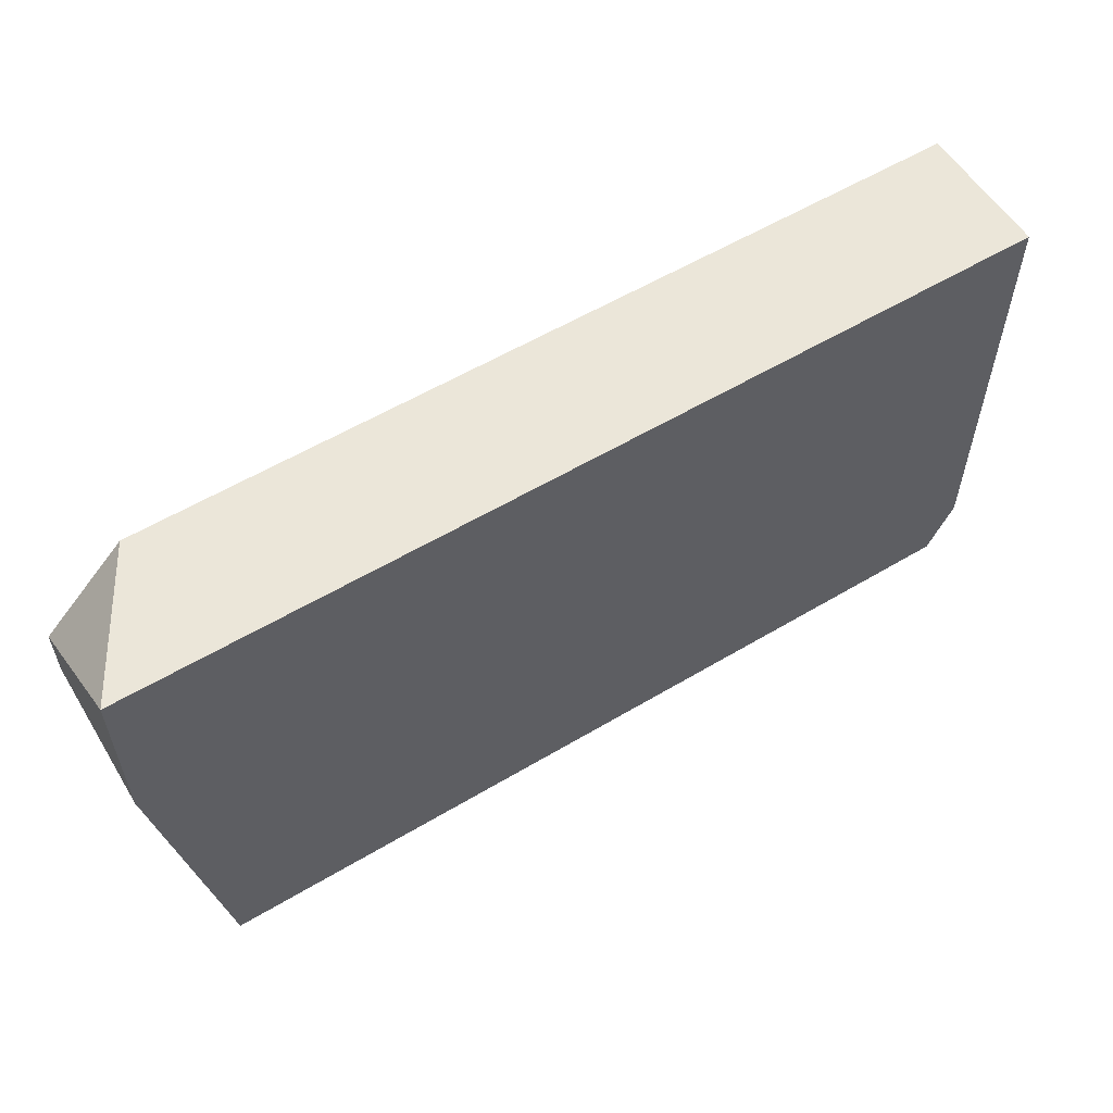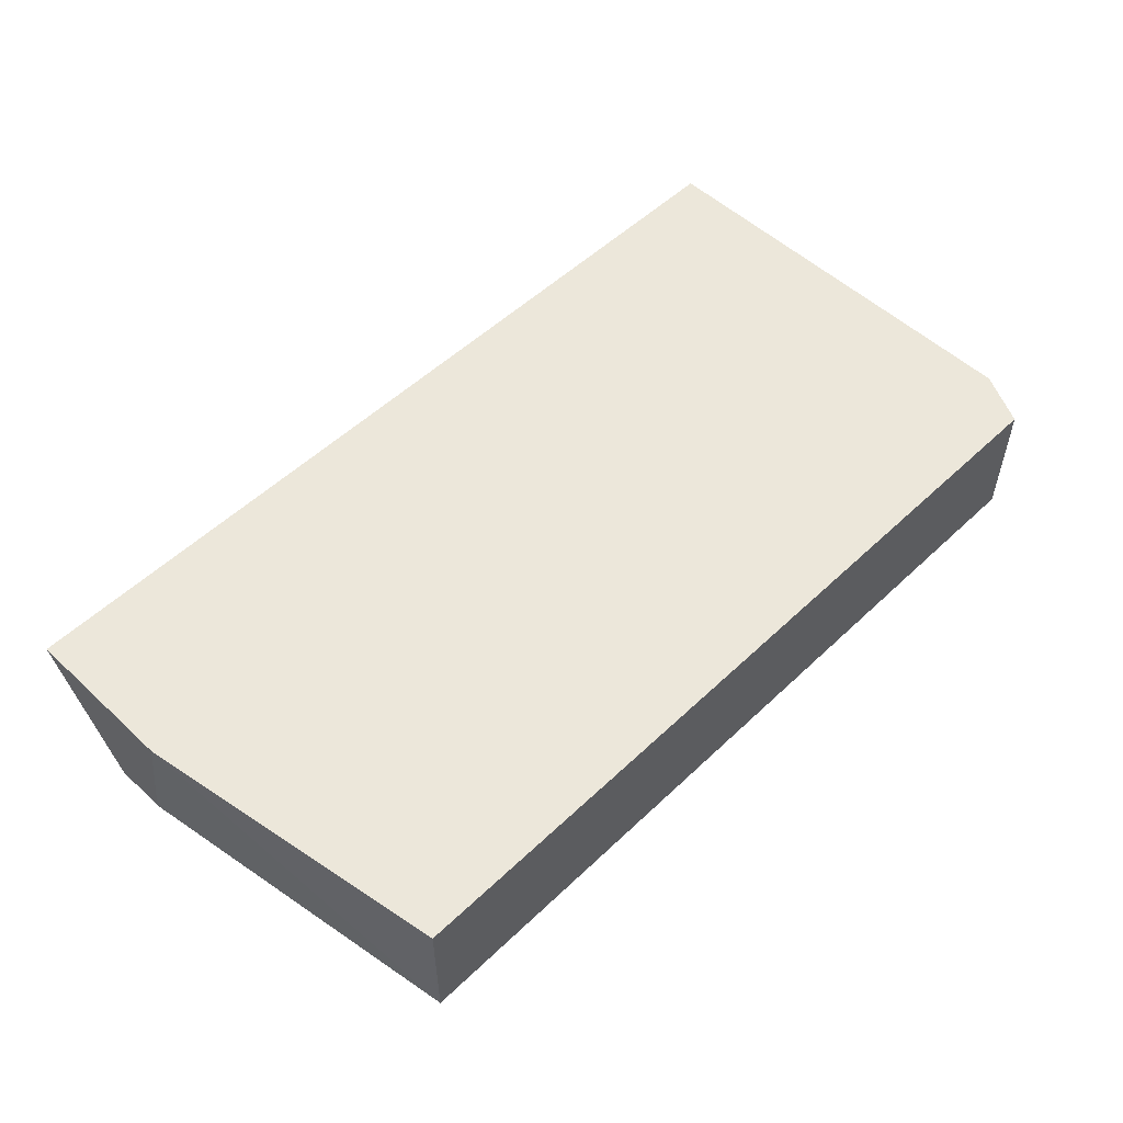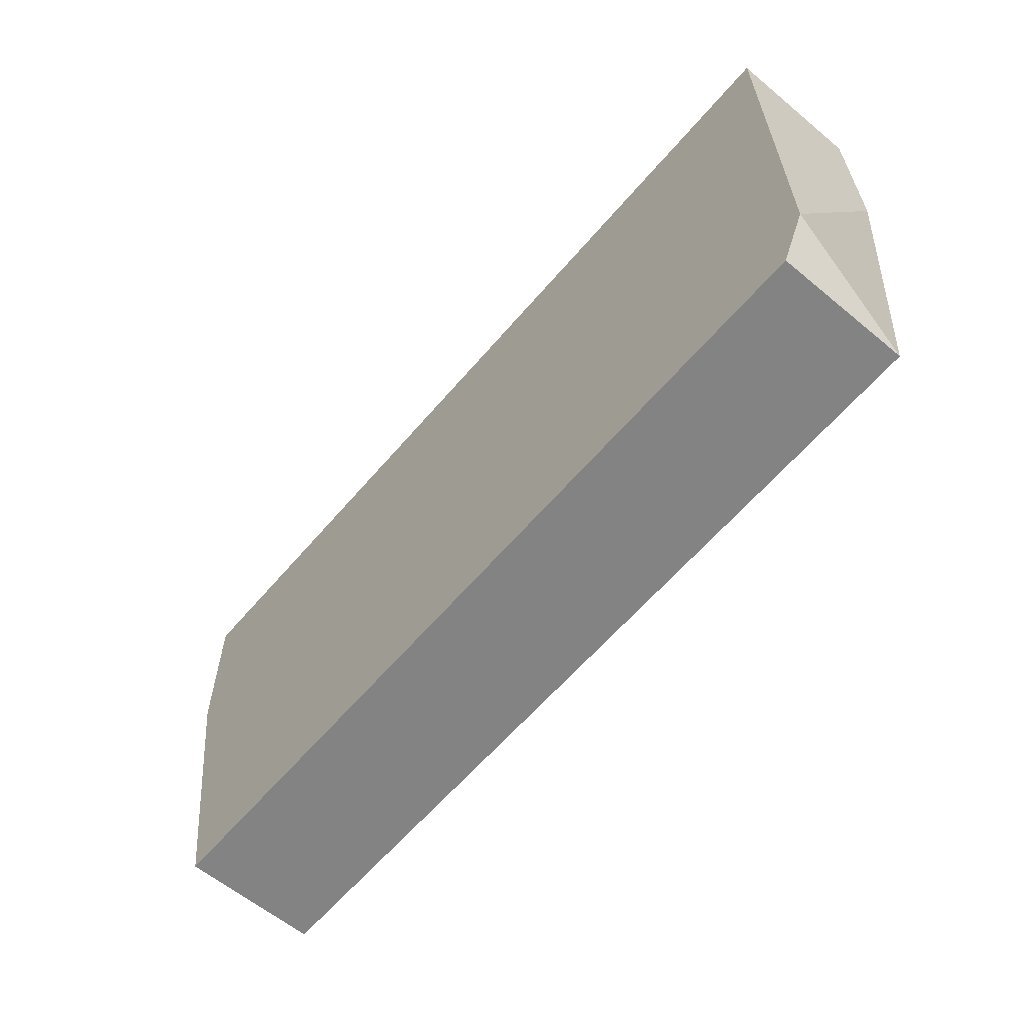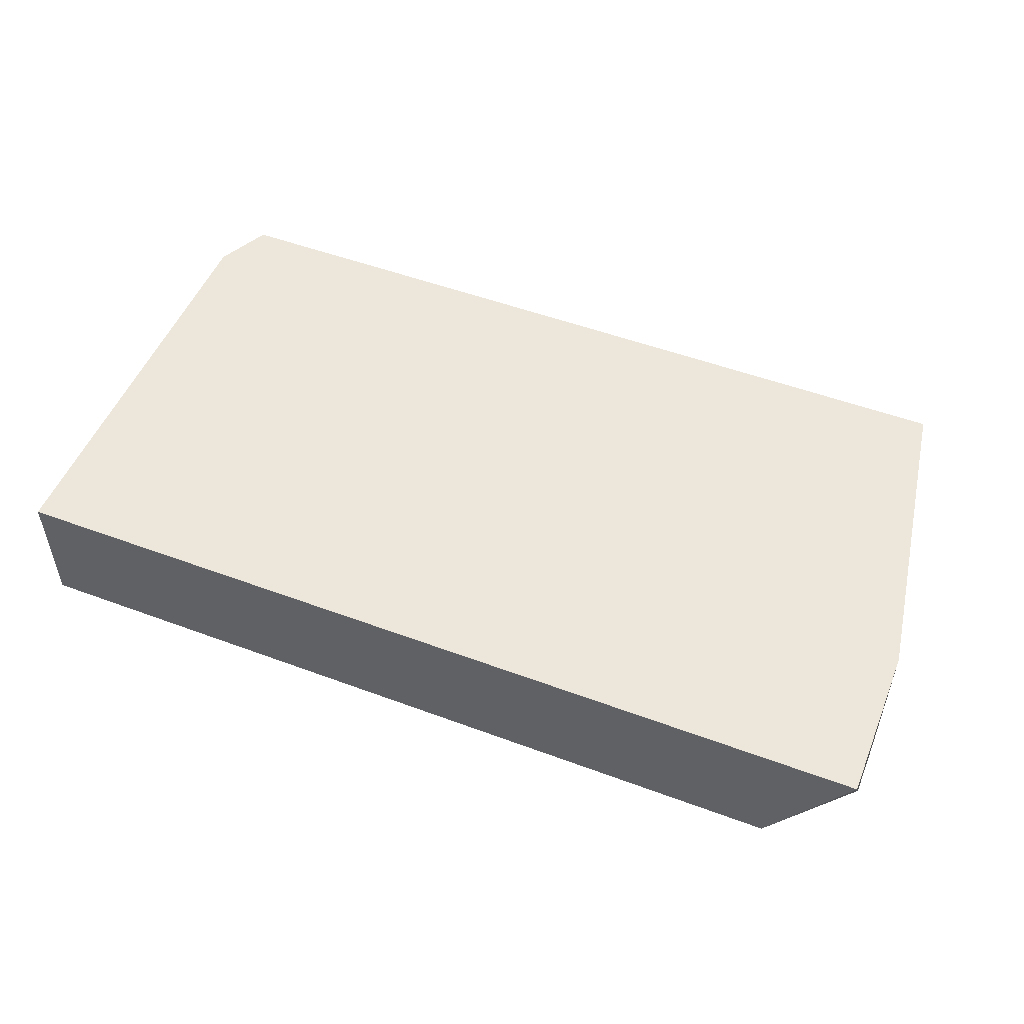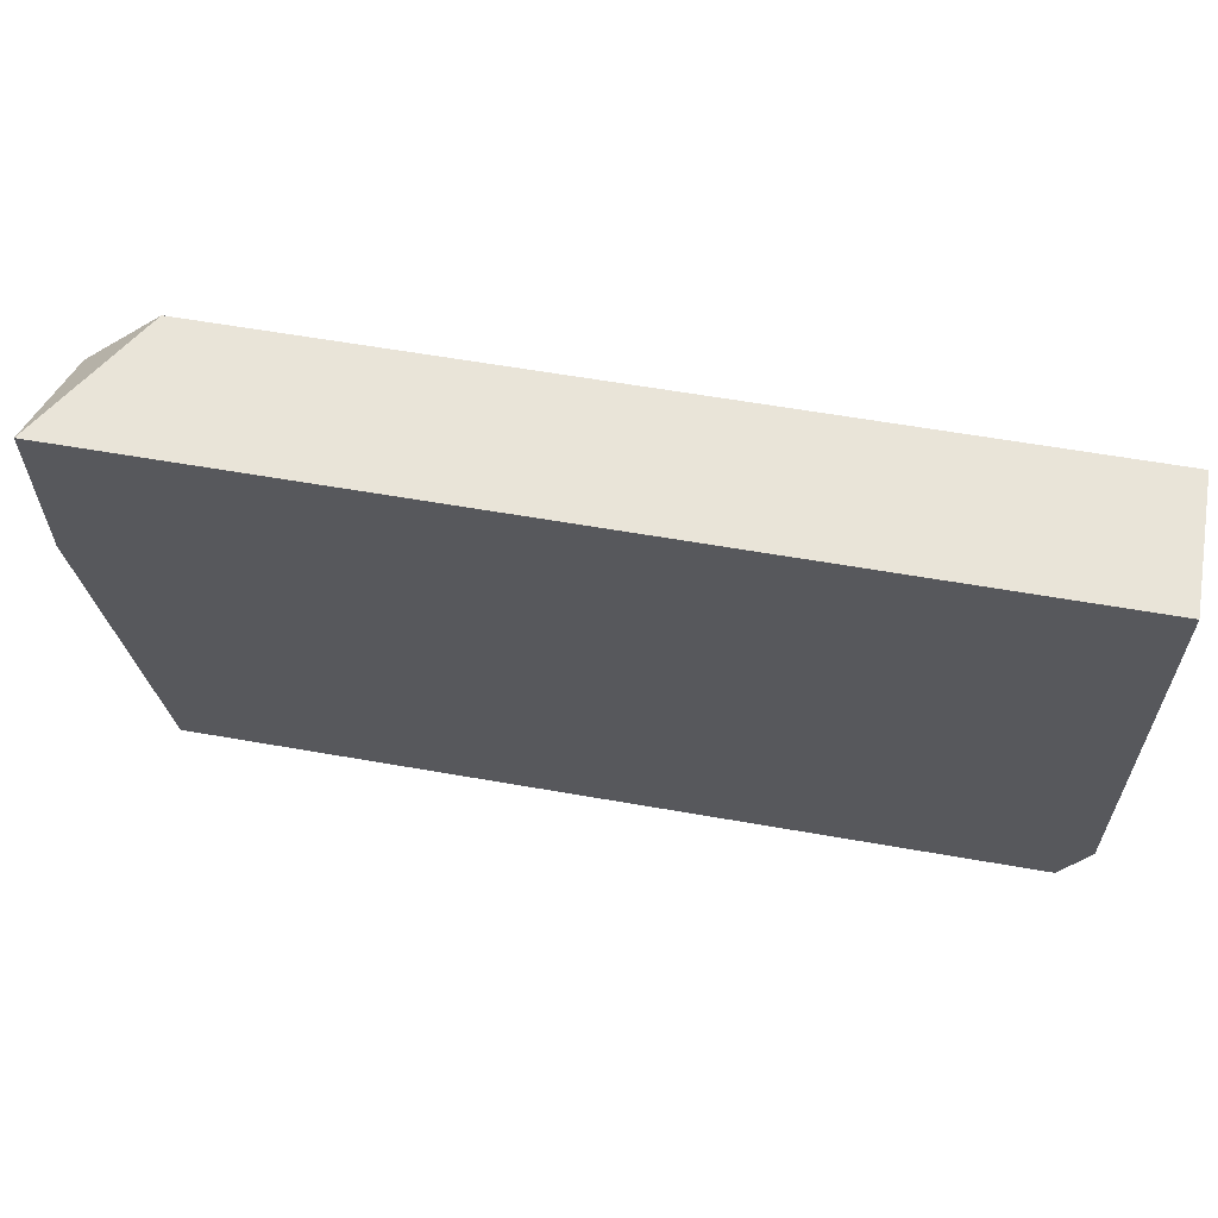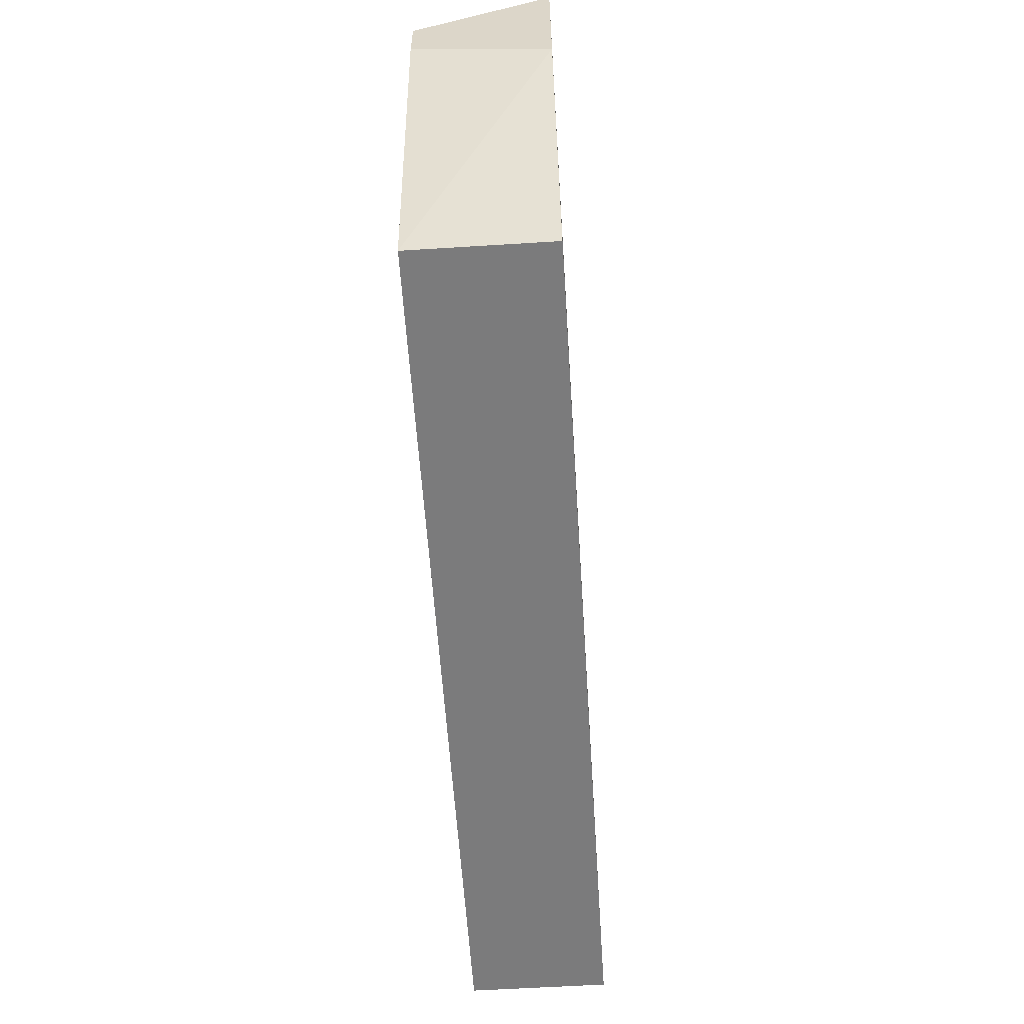
<metadata>
{"format":"obj","ext":"obj","renderer":"f3d","projection":"perspective","resolution":1024,"background":"white","views":[{"elev":57.0,"azim":148.1,"up":"+Z"},{"elev":53.4,"azim":134.7,"up":"+Y"},{"elev":-61.0,"azim":-130.2,"up":"+Z"},{"elev":51.5,"azim":22.0,"up":"+Y"},{"elev":60.3,"azim":-169.8,"up":"+Z"},{"elev":-58.5,"azim":93.7,"up":"+Z"}]}
</metadata>
<code>
v -0.01325 0.000249 0.01029
v -0.01325 0.000249 0.02028
v -0.01325 -0.008072 0.01195
v -0.01325 -0.008072 0.01528
v -0.01826 -0.008072 0.02028
v -0.01659 0.000249 -0.009689
v -0.01659 -0.008072 -0.009689
v -0.06985 0.000249 -0.006357
v -0.06985 0.000249 0.02028
v -0.06985 -0.008072 0.008619
v -0.06985 -0.008072 0.02028
v -0.06818 0.000249 -0.009689
v -0.06818 -0.008072 -0.009689
f 5 3 4
f 13 10 8
f 10 13 7
f 7 13 6
f 8 2 6
f 10 7 5
f 8 10 9
f 2 8 9
f 5 2 9
f 5 9 11
f 10 5 11
f 9 10 11
f 13 8 12
f 6 13 12
f 8 6 12
f 5 7 3
f 7 6 1
f 6 2 1
f 3 7 1
f 2 3 1
f 2 5 4
f 3 2 4

</code>
